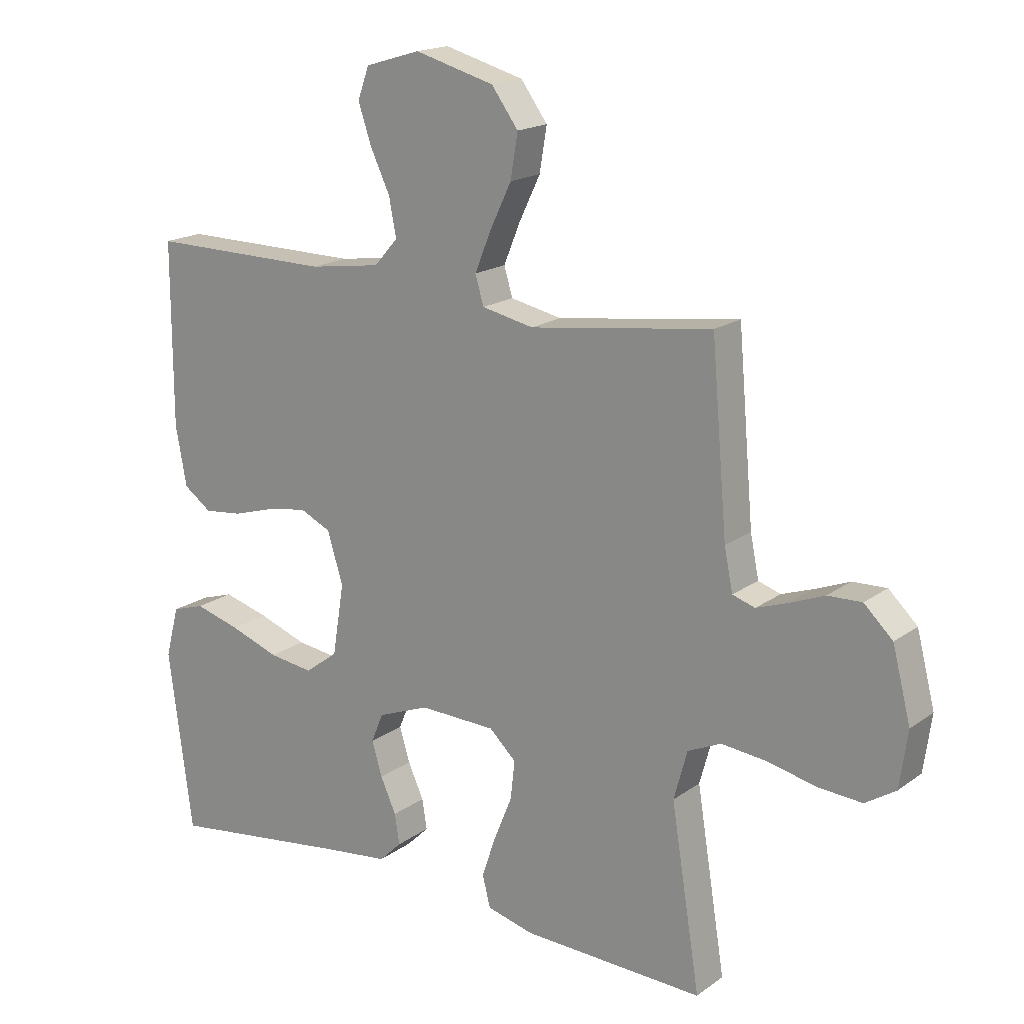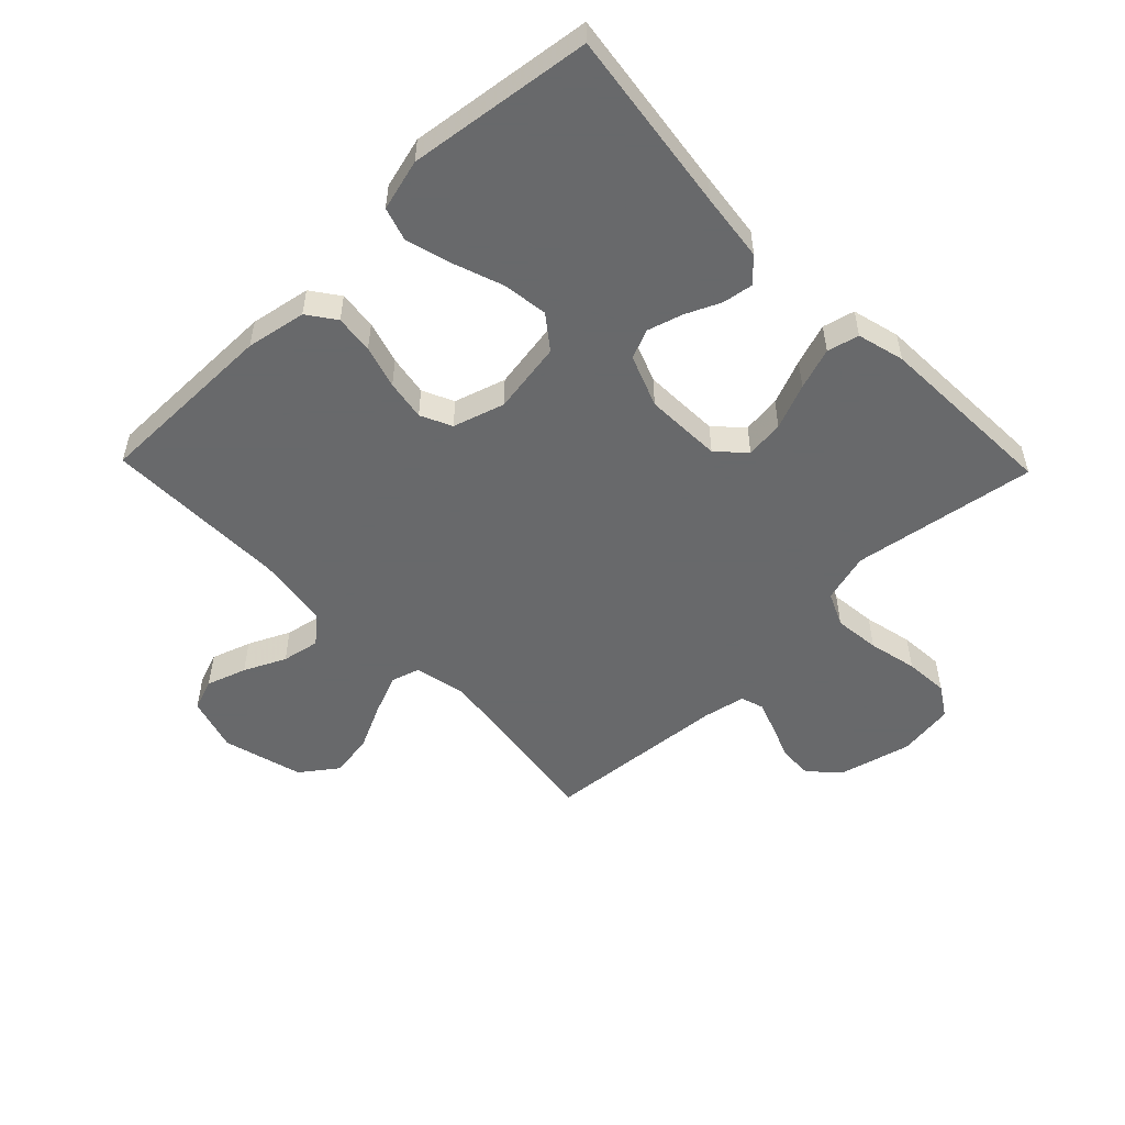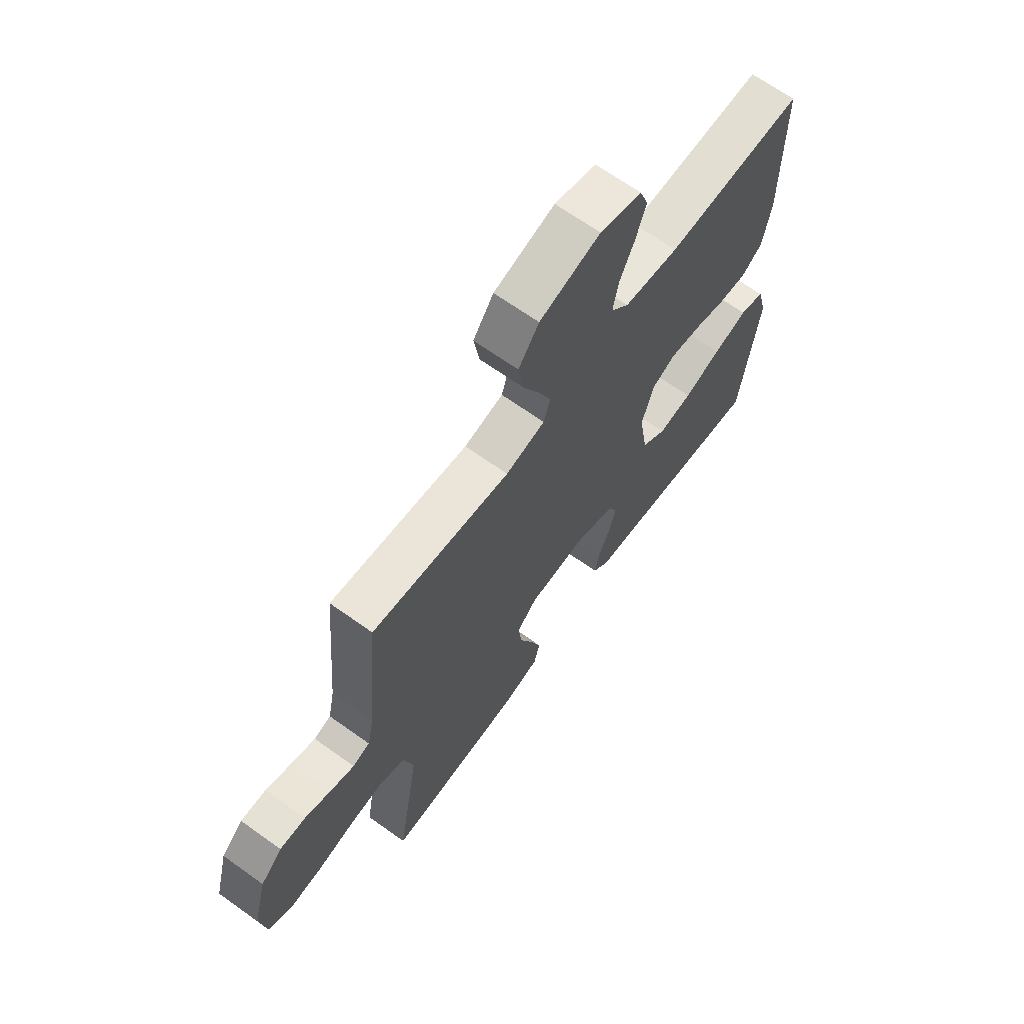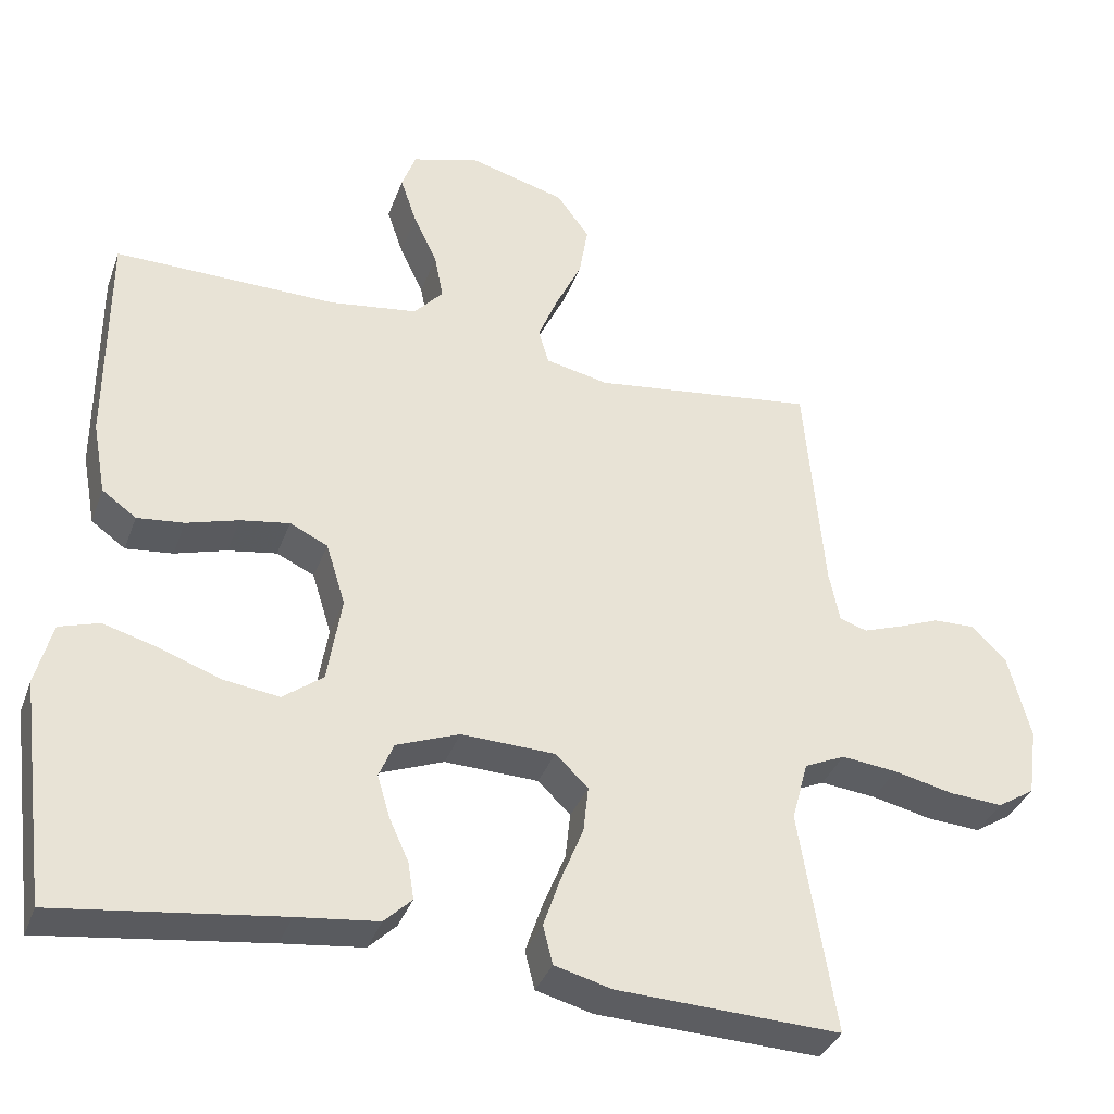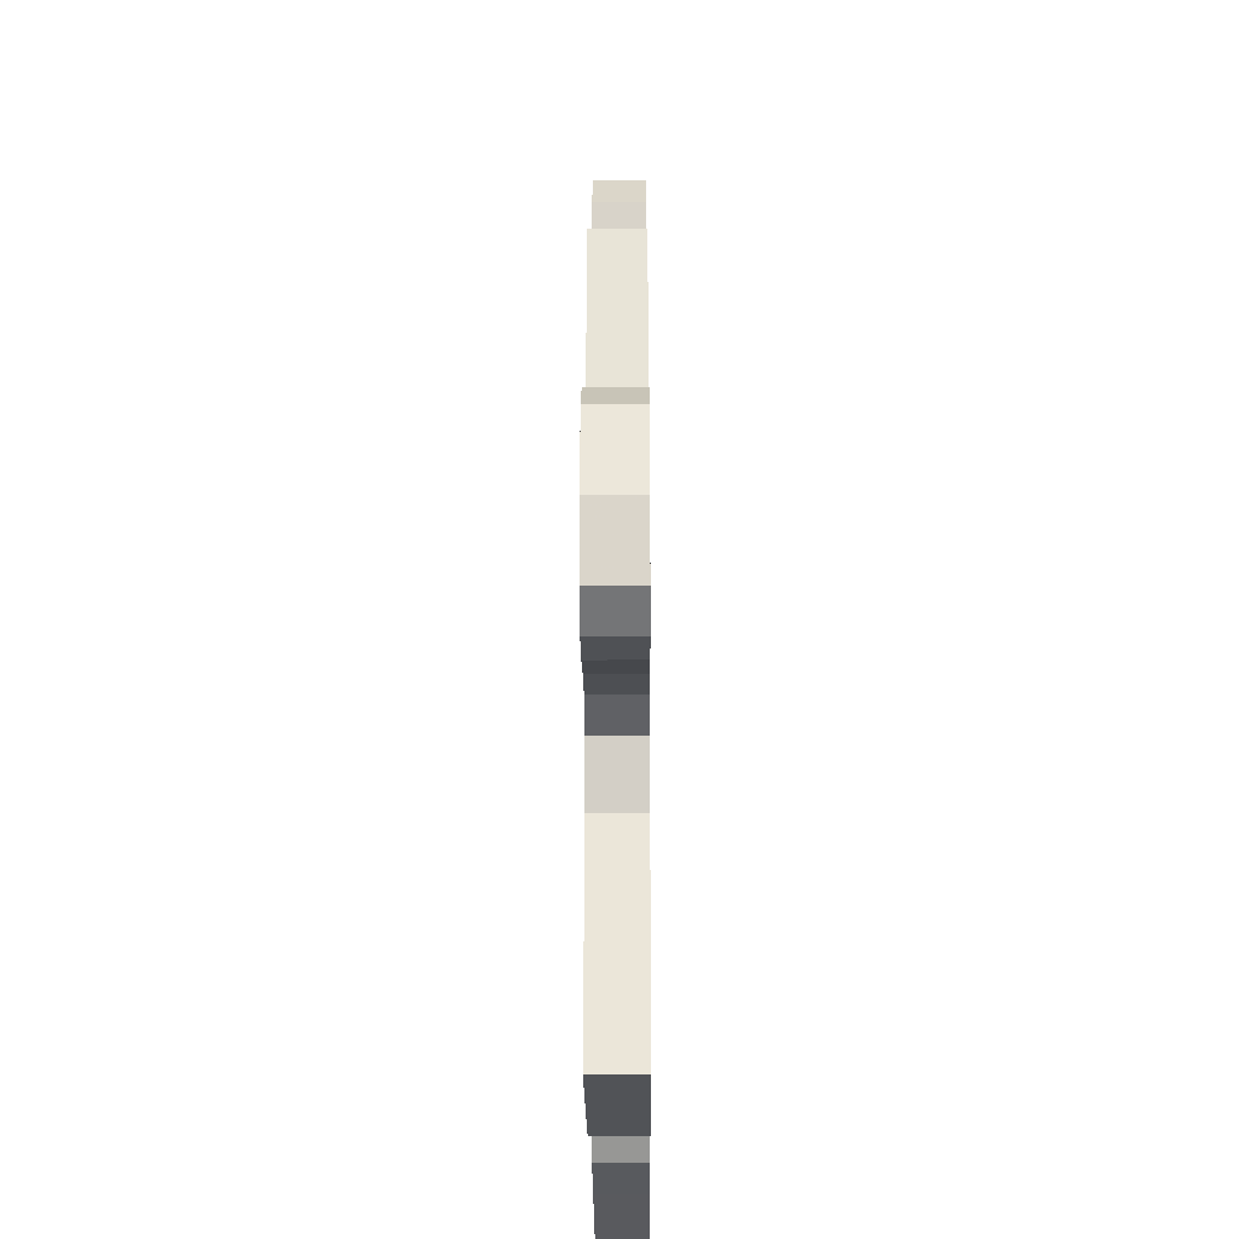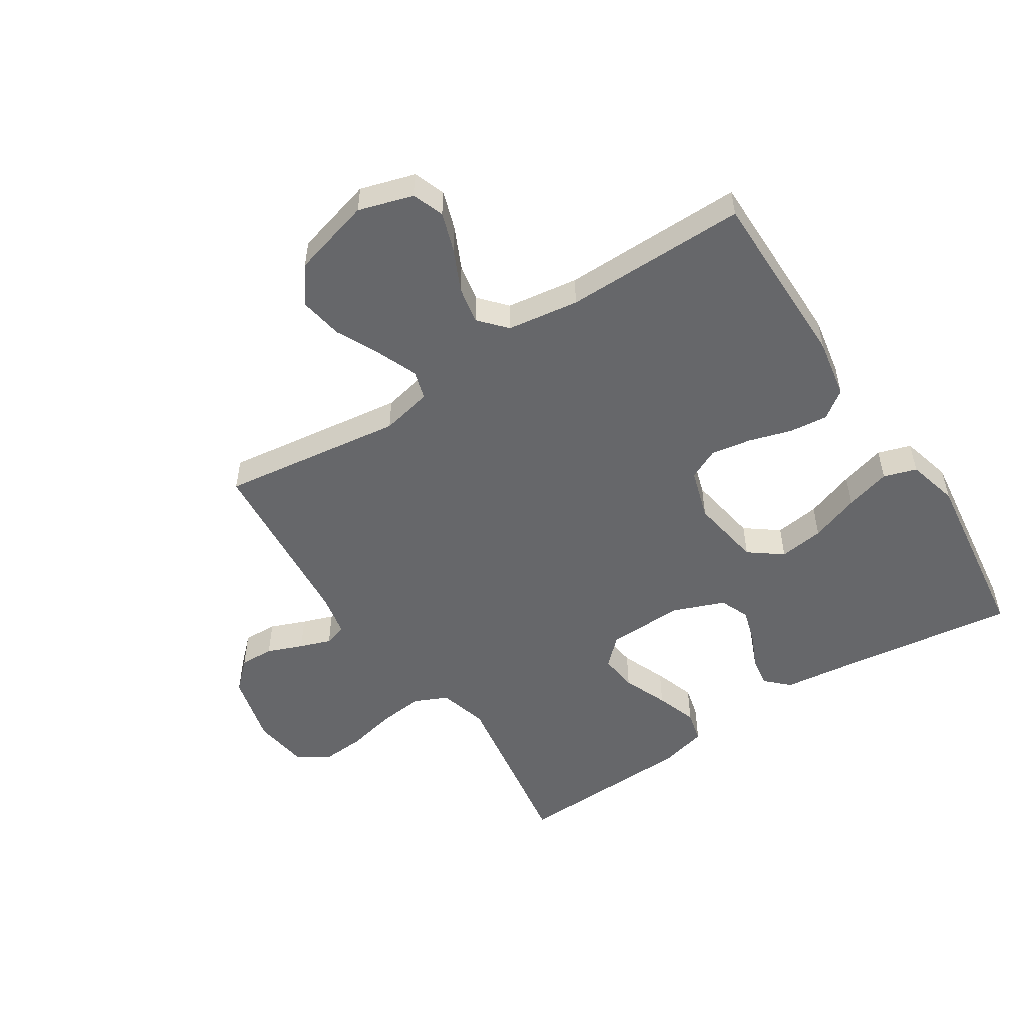
<metadata>
{"format":"obj","ext":"obj","renderer":"f3d","projection":"perspective","resolution":1024,"background":"white","views":[{"elev":17.7,"azim":-144.0,"up":"+Z"},{"elev":-52.6,"azim":134.1,"up":"+Y"},{"elev":66.9,"azim":-54.3,"up":"+Z"},{"elev":-35.9,"azim":161.2,"up":"+Z"},{"elev":-23.9,"azim":-89.6,"up":"+Z"},{"elev":-52.1,"azim":33.0,"up":"+Y"}]}
</metadata>
<code>
v -0.5 0.07 -0.5
v -0.452 0.07 -0.2
v -0.474 0.07 -0.119
v -0.529 0.07 -0.094
v -0.604 0.07 -0.102
v -0.684 0.07 -0.12
v -0.756 0.07 -0.125
v -0.806 0.07 -0.093
v -0.819 0.07 0
v -0.789 0.07 0.117
v -0.742 0.07 0.162
v -0.686 0.07 0.16
v -0.628 0.07 0.137
v -0.577 0.07 0.119
v -0.54 0.07 0.131
v -0.526 0.07 0.2
v -0.5 0.07 0.5
v -0.2 0.07 0.46
v -0.115 0.07 0.478
v -0.101 0.07 0.525
v -0.128 0.07 0.591
v -0.163 0.07 0.664
v -0.175 0.07 0.736
v -0.131 0.07 0.796
v 0 0.07 0.832
v 0.09 0.07 0.805
v 0.109 0.07 0.753
v 0.087 0.07 0.688
v 0.055 0.07 0.62
v 0.043 0.07 0.558
v 0.082 0.07 0.514
v 0.2 0.07 0.497
v 0.5 0.07 0.5
v 0.5 0.07 0.2
v 0.482 0.07 0.102
v 0.436 0.07 0.069
v 0.373 0.07 0.076
v 0.303 0.07 0.097
v 0.237 0.07 0.108
v 0.186 0.07 0.084
v 0.16 0.07 0
v 0.179 0.07 -0.118
v 0.233 0.07 -0.159
v 0.307 0.07 -0.149
v 0.388 0.07 -0.12
v 0.463 0.07 -0.099
v 0.517 0.07 -0.116
v 0.539 0.07 -0.2
v 0.5 0.07 -0.5
v 0.2 0.07 -0.46
v 0.091 0.07 -0.447
v 0.054 0.07 -0.411
v 0.062 0.07 -0.361
v 0.088 0.07 -0.304
v 0.105 0.07 -0.247
v 0.085 0.07 -0.199
v 0 0.07 -0.166
v -0.126 0.07 -0.17
v -0.17 0.07 -0.212
v -0.163 0.07 -0.275
v -0.133 0.07 -0.349
v -0.11 0.07 -0.417
v -0.123 0.07 -0.469
v -0.2 0.07 -0.489
v -0.5 0 -0.5
v -0.452 0 -0.2
v -0.474 0 -0.119
v -0.529 0 -0.094
v -0.604 0 -0.102
v -0.684 0 -0.12
v -0.756 0 -0.125
v -0.806 0 -0.093
v -0.819 0 0
v -0.789 0 0.117
v -0.742 0 0.162
v -0.686 0 0.16
v -0.628 0 0.137
v -0.577 0 0.119
v -0.54 0 0.131
v -0.526 0 0.2
v -0.5 0 0.5
v -0.2 0 0.46
v -0.115 0 0.478
v -0.101 0 0.525
v -0.128 0 0.591
v -0.163 0 0.664
v -0.175 0 0.736
v -0.131 0 0.796
v 0 0 0.832
v 0.09 0 0.805
v 0.109 0 0.753
v 0.087 0 0.688
v 0.055 0 0.62
v 0.043 0 0.558
v 0.082 0 0.514
v 0.2 0 0.497
v 0.5 0 0.5
v 0.5 0 0.2
v 0.482 0 0.102
v 0.436 0 0.069
v 0.373 0 0.076
v 0.303 0 0.097
v 0.237 0 0.108
v 0.186 0 0.084
v 0.16 0 0
v 0.179 0 -0.118
v 0.233 0 -0.159
v 0.307 0 -0.149
v 0.388 0 -0.12
v 0.463 0 -0.099
v 0.517 0 -0.116
v 0.539 0 -0.2
v 0.5 0 -0.5
v 0.2 0 -0.46
v 0.091 0 -0.447
v 0.054 0 -0.411
v 0.062 0 -0.361
v 0.088 0 -0.304
v 0.105 0 -0.247
v 0.085 0 -0.199
v 0 0 -0.166
v -0.126 0 -0.17
v -0.17 0 -0.212
v -0.163 0 -0.275
v -0.133 0 -0.349
v -0.11 0 -0.417
v -0.123 0 -0.469
v -0.2 0 -0.489
f 64 1 2
f 63 64 2
f 62 63 2
f 61 62 2
f 60 61 2
f 59 60 2 3
f 58 59 3 4
f 57 58 4
f 52 53 54
f 51 52 54
f 50 51 54
f 50 54 55
f 49 50 55
f 48 49 55
f 47 48 55
f 46 47 55
f 45 46 55
f 44 45 55
f 43 44 55 56
f 36 37 38
f 35 36 38
f 34 35 38
f 33 34 38
f 32 33 38
f 31 32 38 39
f 30 31 39 40
f 27 28 29
f 26 27 29
f 25 26 29
f 24 25 29
f 23 24 29
f 22 23 29
f 21 22 29
f 20 21 29 30
f 30 40 41
f 20 30 41
f 19 20 41
f 16 17 18
f 19 41 42
f 18 19 42
f 16 18 42
f 15 16 42
f 11 12 13
f 10 11 13
f 9 10 13
f 8 9 13
f 7 8 13
f 6 7 13
f 5 6 13
f 4 5 13 14
f 43 56 57
f 42 43 57
f 15 42 57
f 14 15 57
f 4 14 57
f 66 65 128
f 66 128 127
f 66 127 126
f 66 126 125
f 66 125 124
f 67 66 124 123
f 68 67 123 122
f 68 122 121
f 118 117 116
f 118 116 115
f 118 115 114
f 119 118 114
f 119 114 113
f 119 113 112
f 119 112 111
f 119 111 110
f 119 110 109
f 119 109 108
f 120 119 108 107
f 102 101 100
f 102 100 99
f 102 99 98
f 102 98 97
f 102 97 96
f 103 102 96 95
f 104 103 95 94
f 93 92 91
f 93 91 90
f 93 90 89
f 93 89 88
f 93 88 87
f 93 87 86
f 93 86 85
f 94 93 85 84
f 105 104 94
f 105 94 84
f 105 84 83
f 82 81 80
f 106 105 83
f 106 83 82
f 106 82 80
f 106 80 79
f 77 76 75
f 77 75 74
f 77 74 73
f 77 73 72
f 77 72 71
f 77 71 70
f 77 70 69
f 78 77 69 68
f 121 120 107
f 121 107 106
f 121 106 79
f 121 79 78
f 121 78 68
f 1 65 66 2
f 2 66 67 3
f 3 67 68 4
f 4 68 69 5
f 5 69 70 6
f 6 70 71 7
f 7 71 72 8
f 8 72 73 9
f 9 73 74 10
f 10 74 75 11
f 11 75 76 12
f 12 76 77 13
f 13 77 78 14
f 14 78 79 15
f 15 79 80 16
f 16 80 81 17
f 17 81 82 18
f 18 82 83 19
f 19 83 84 20
f 20 84 85 21
f 21 85 86 22
f 22 86 87 23
f 23 87 88 24
f 24 88 89 25
f 25 89 90 26
f 26 90 91 27
f 27 91 92 28
f 28 92 93 29
f 29 93 94 30
f 30 94 95 31
f 31 95 96 32
f 32 96 97 33
f 33 97 98 34
f 34 98 99 35
f 35 99 100 36
f 36 100 101 37
f 37 101 102 38
f 38 102 103 39
f 39 103 104 40
f 40 104 105 41
f 41 105 106 42
f 42 106 107 43
f 43 107 108 44
f 44 108 109 45
f 45 109 110 46
f 46 110 111 47
f 47 111 112 48
f 48 112 113 49
f 49 113 114 50
f 50 114 115 51
f 51 115 116 52
f 52 116 117 53
f 53 117 118 54
f 54 118 119 55
f 55 119 120 56
f 56 120 121 57
f 57 121 122 58
f 58 122 123 59
f 59 123 124 60
f 60 124 125 61
f 61 125 126 62
f 62 126 127 63
f 63 127 128 64
f 64 128 65 1

</code>
